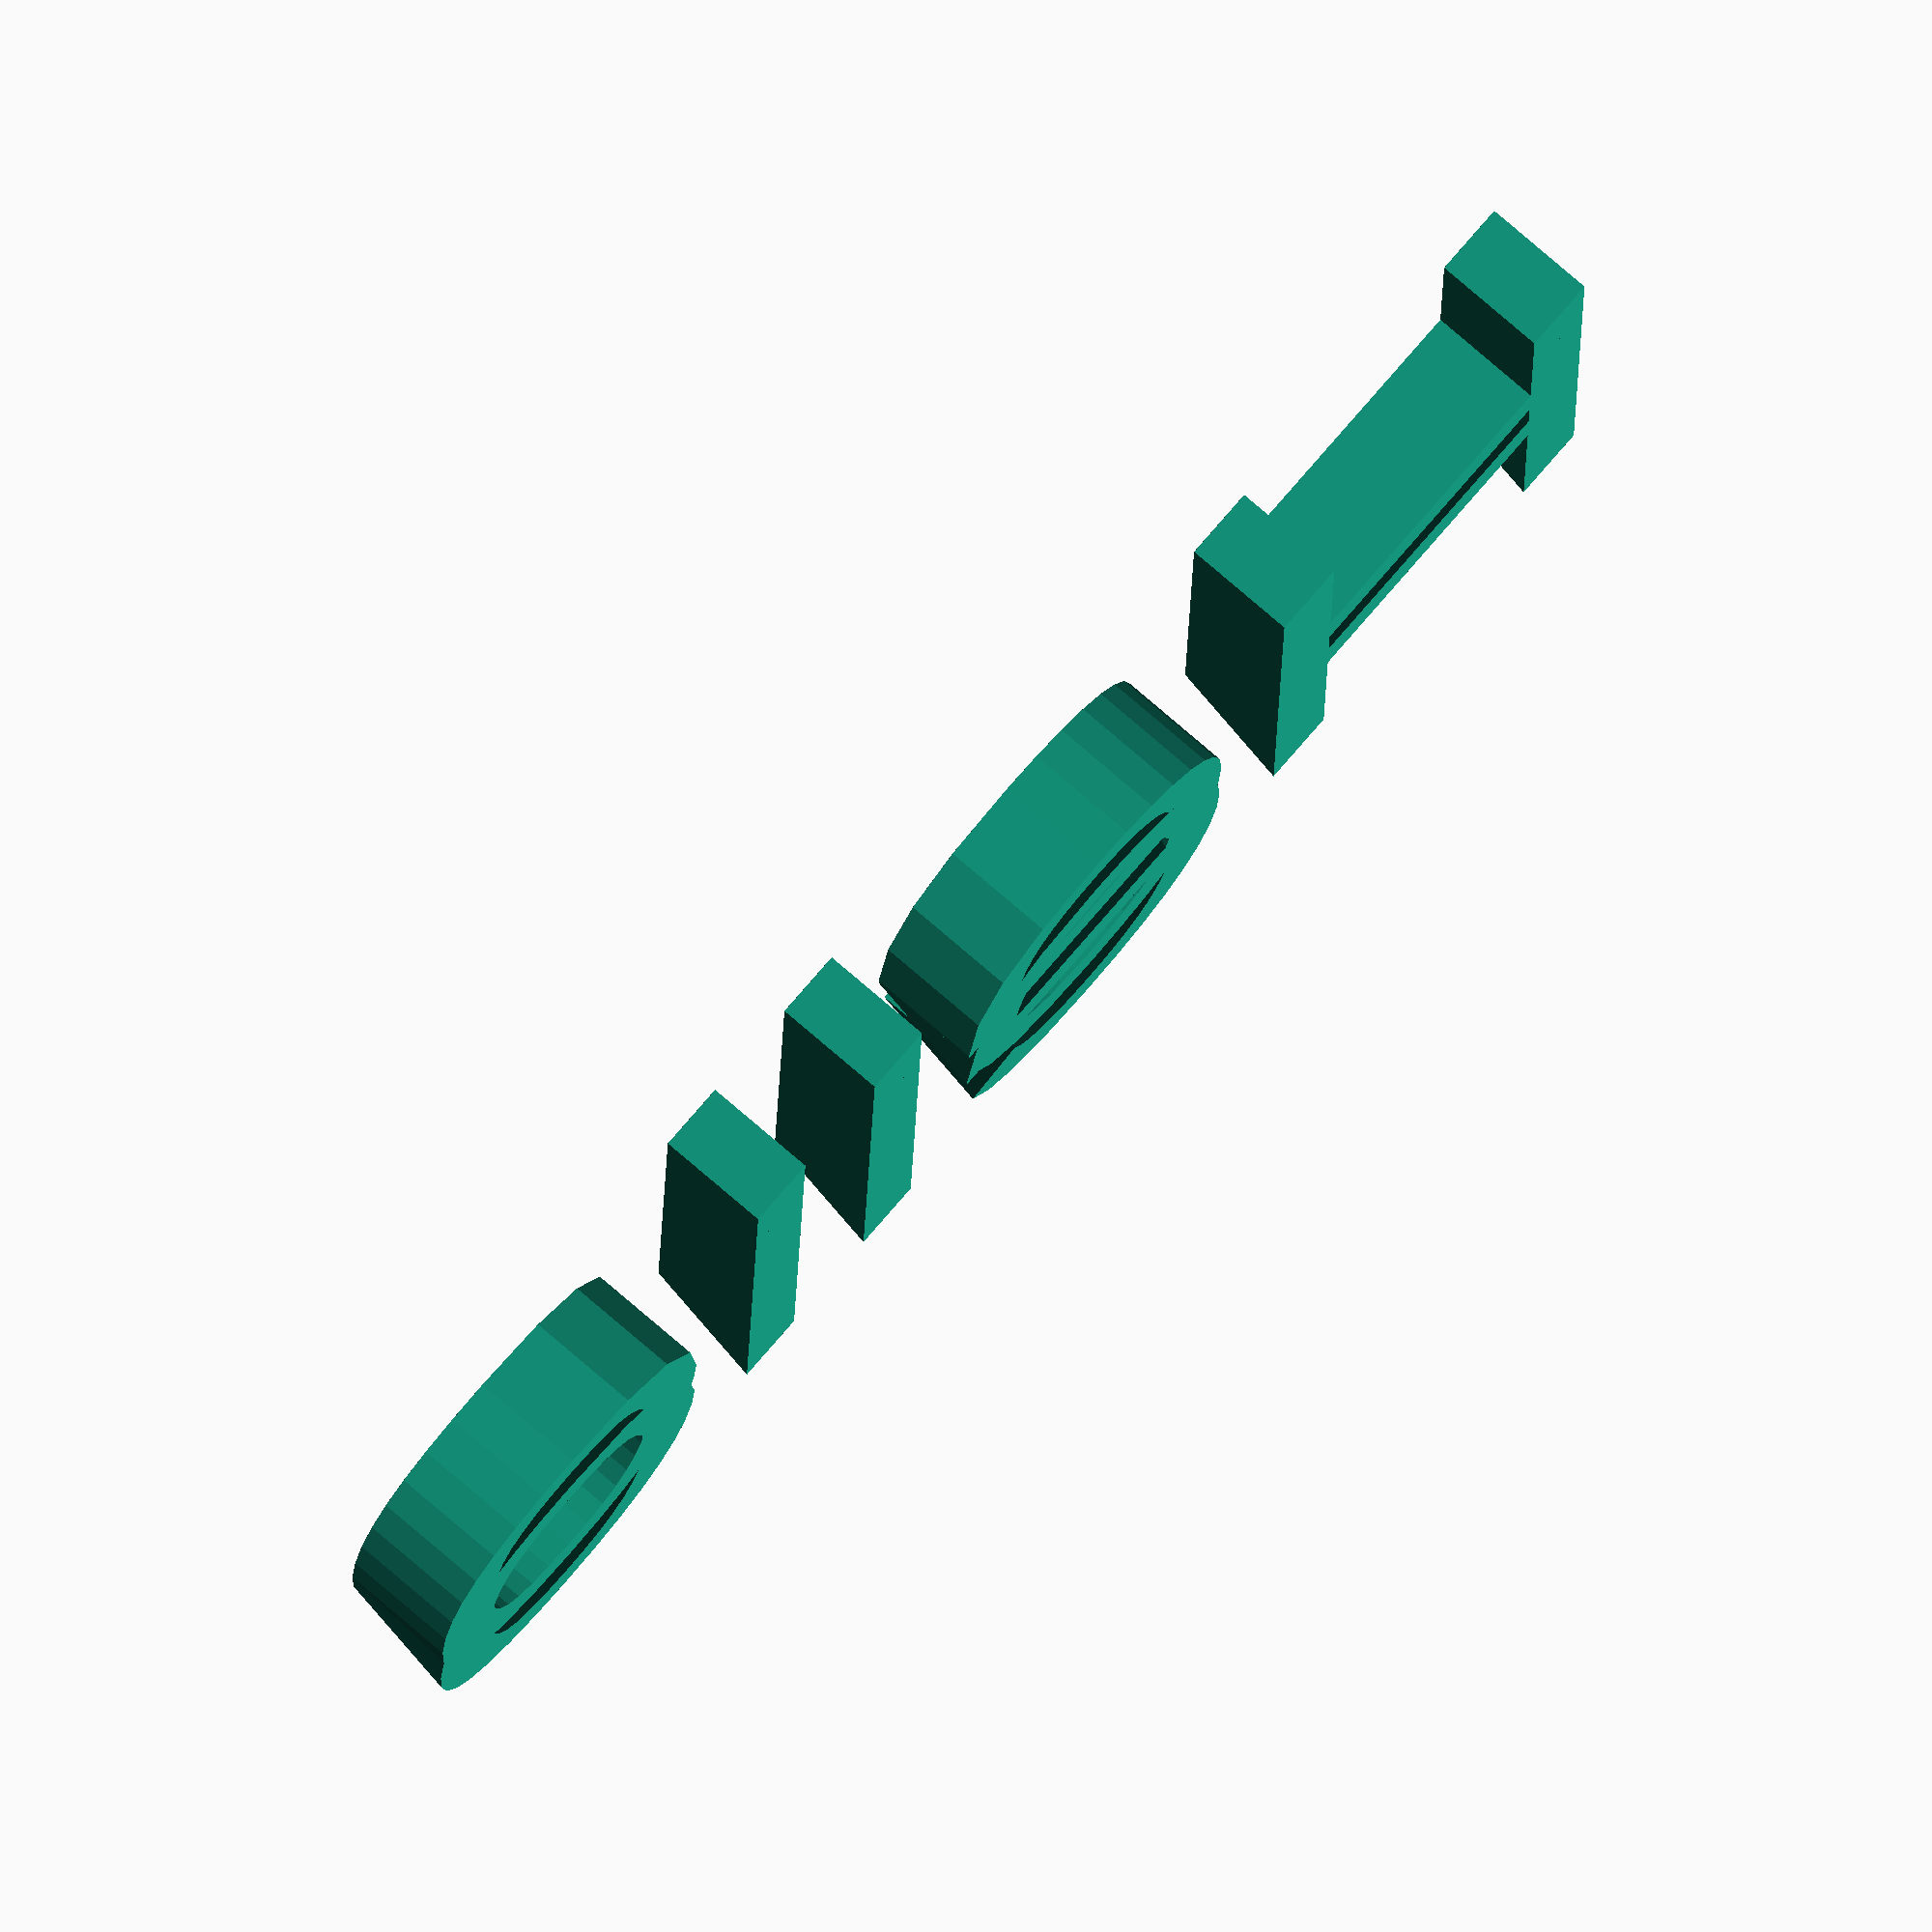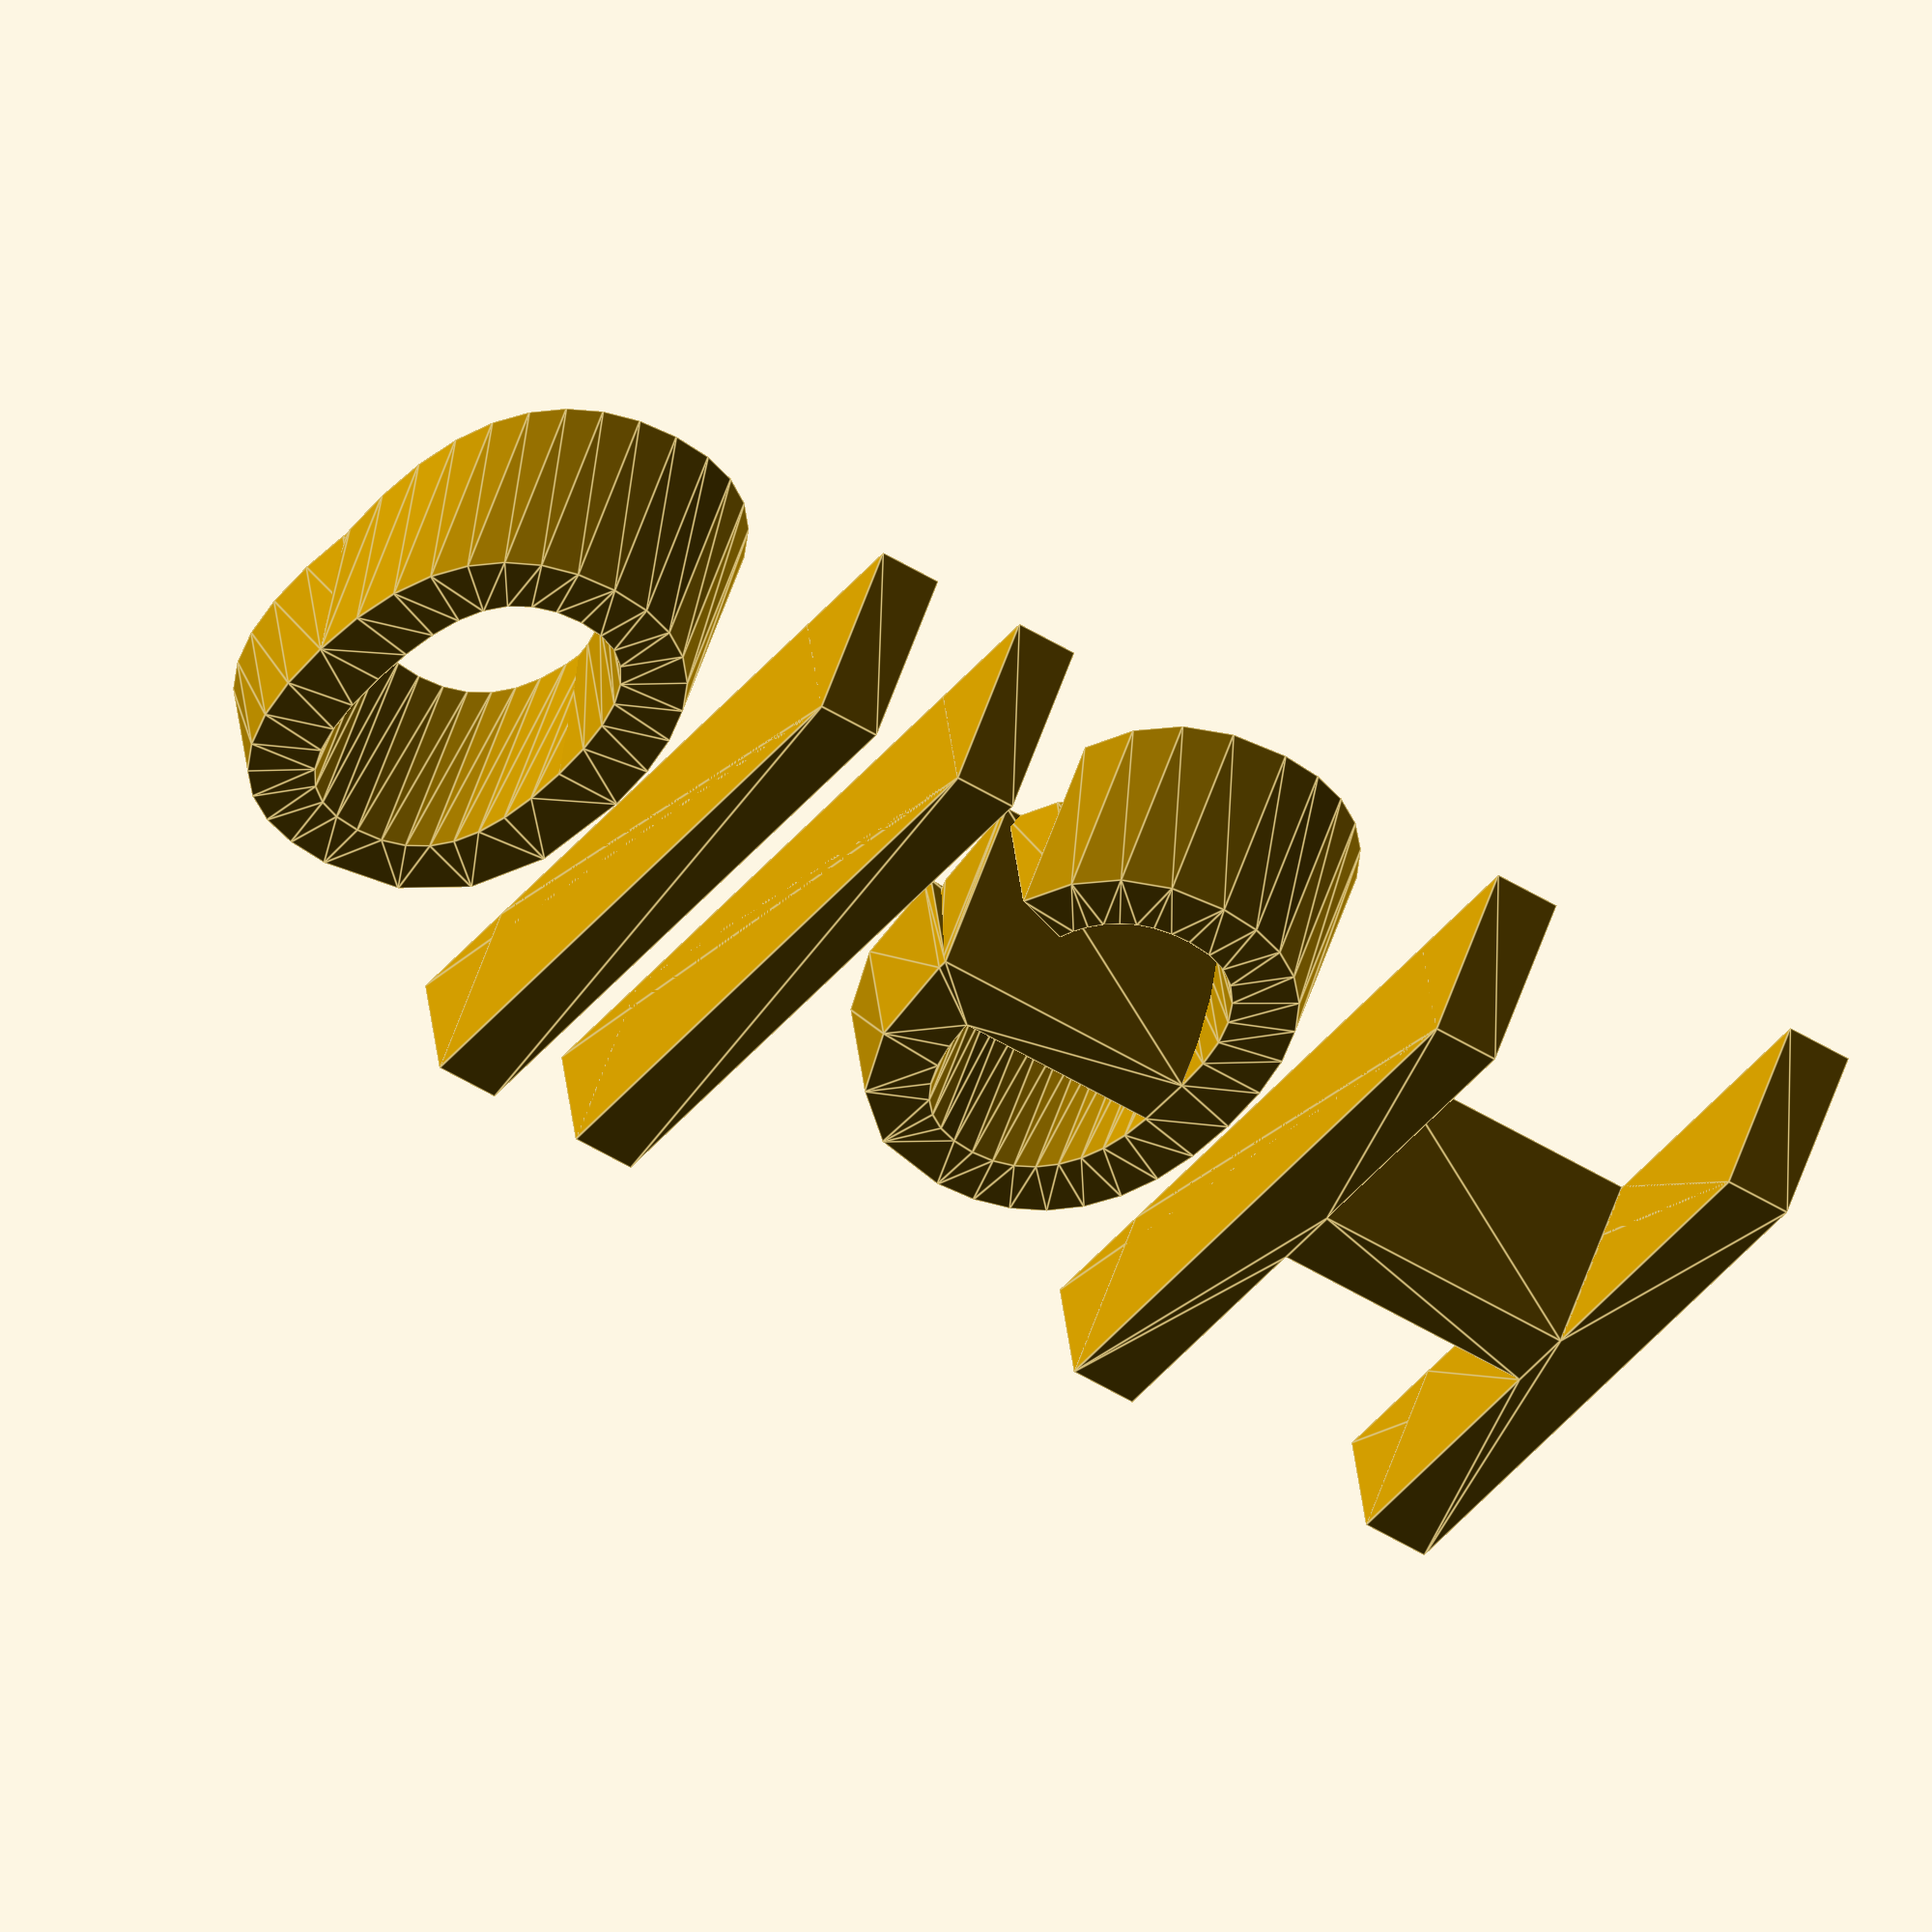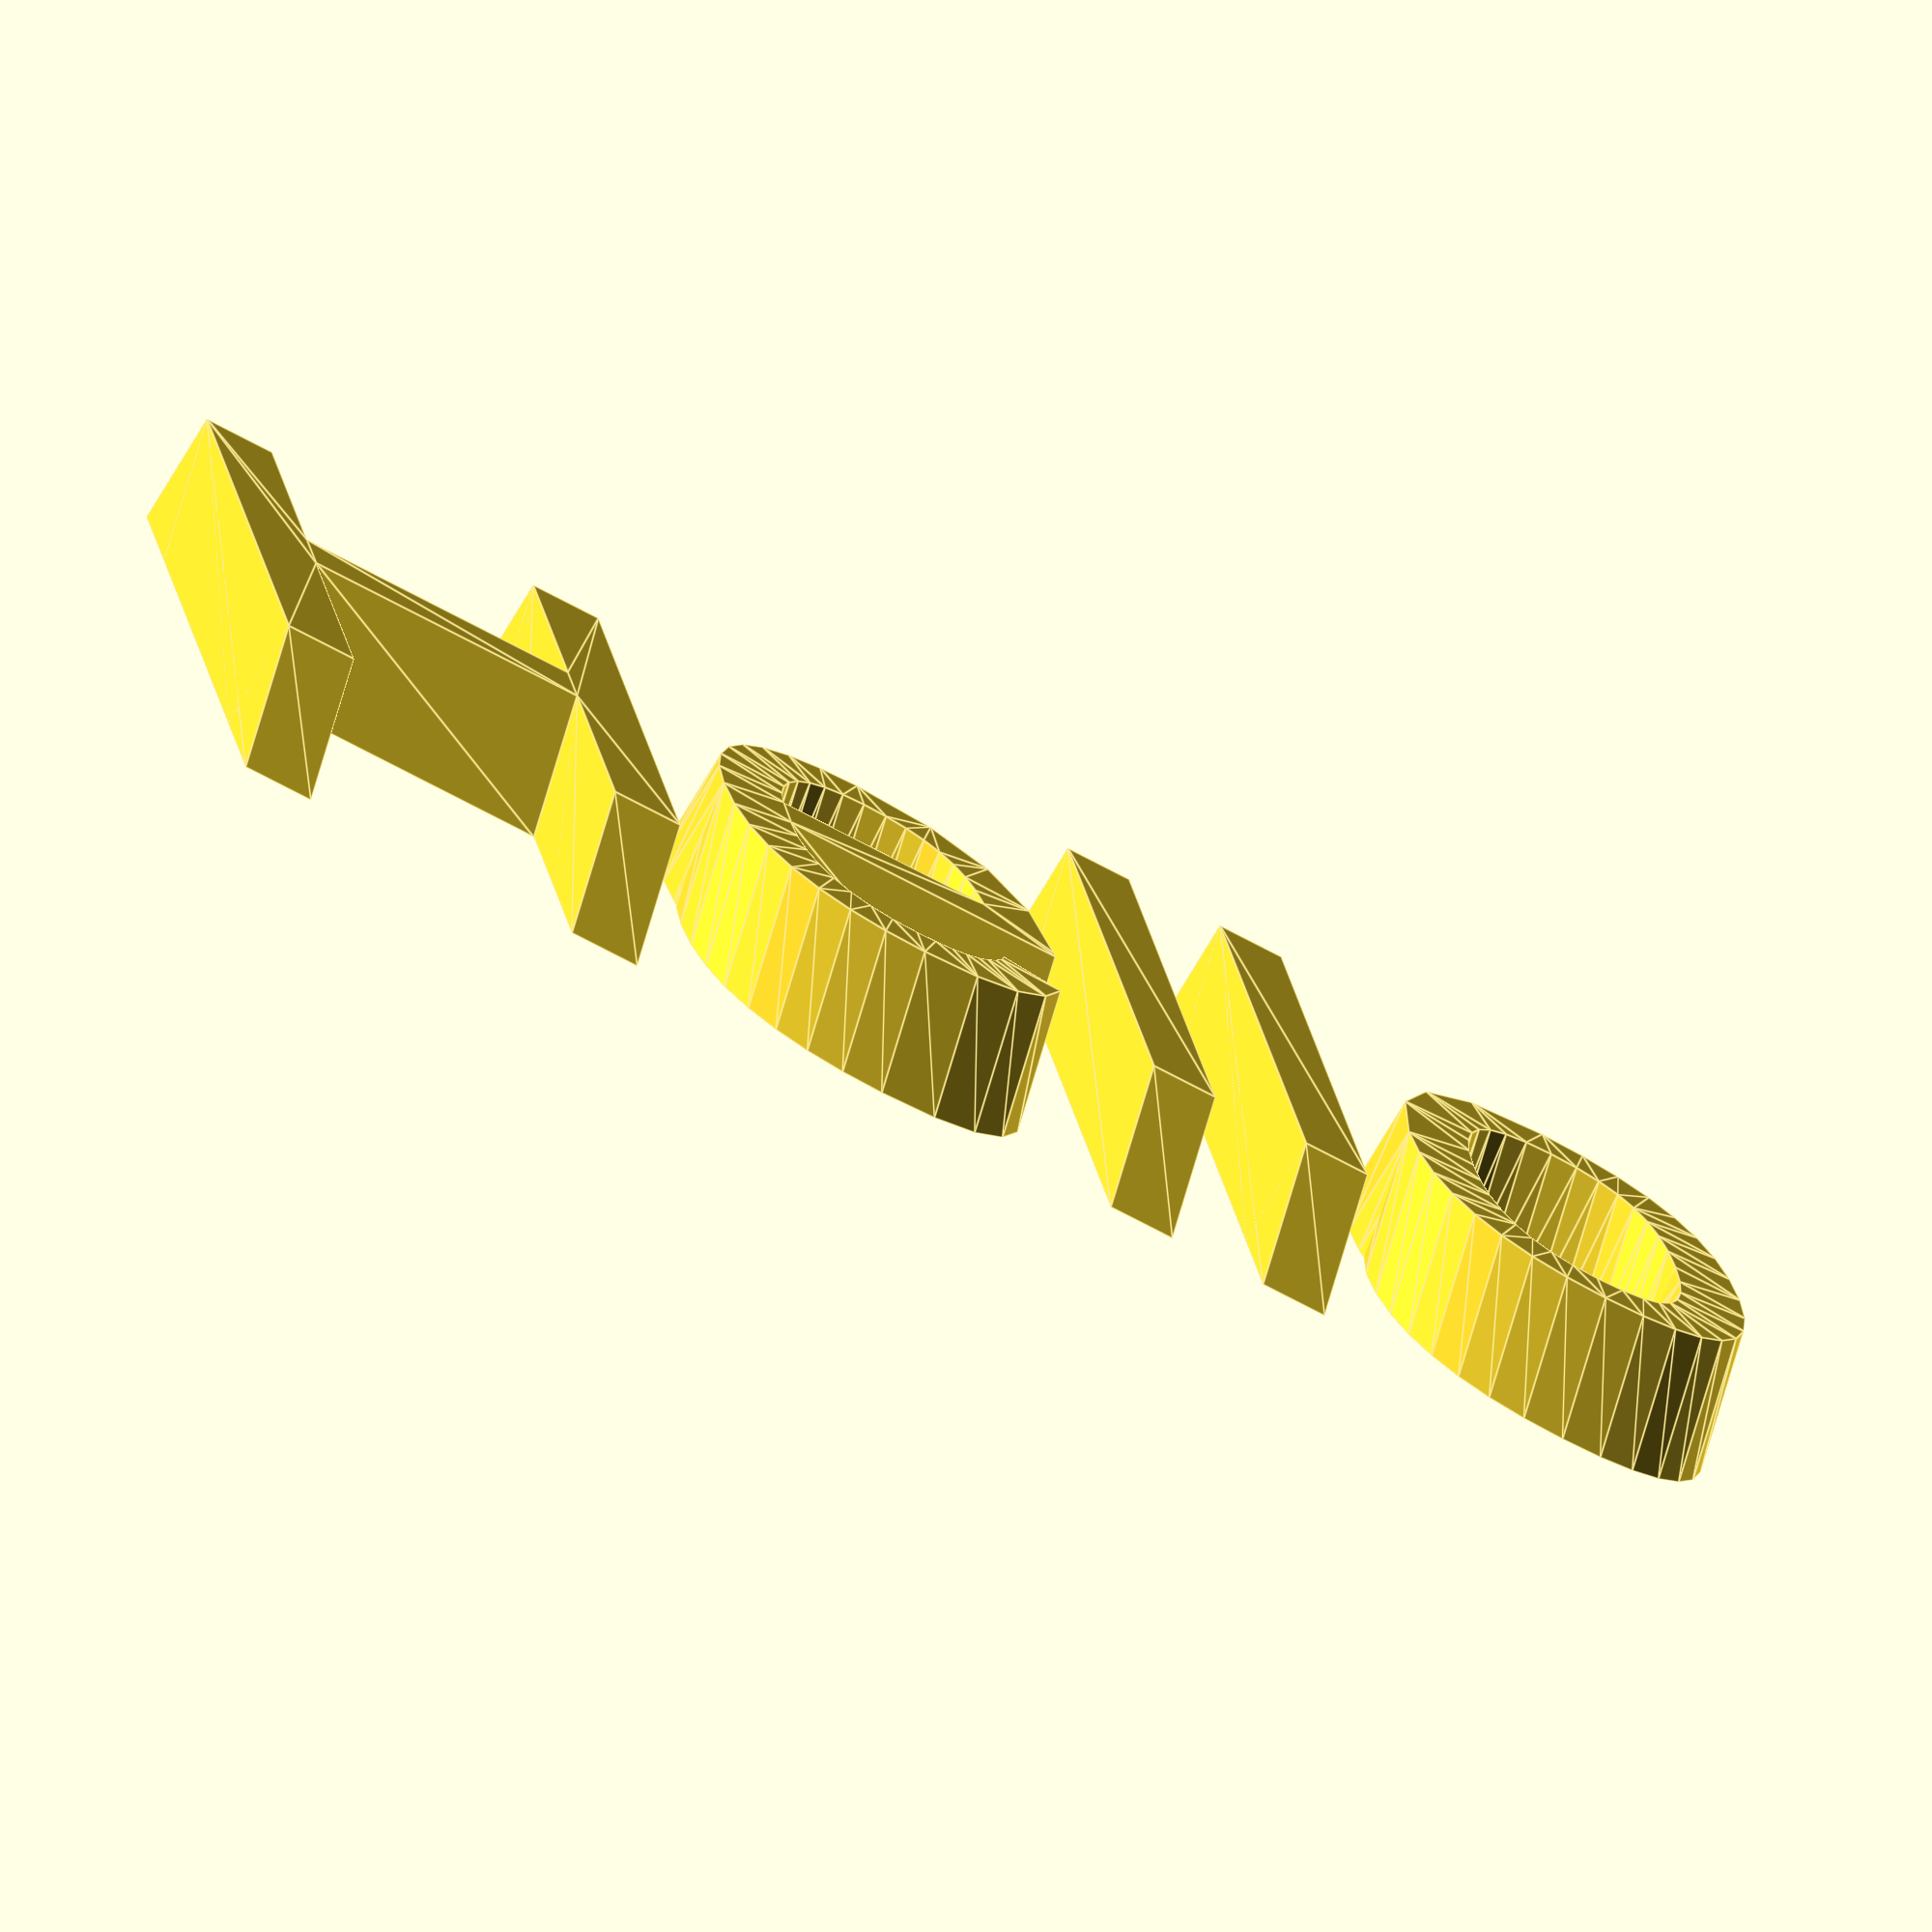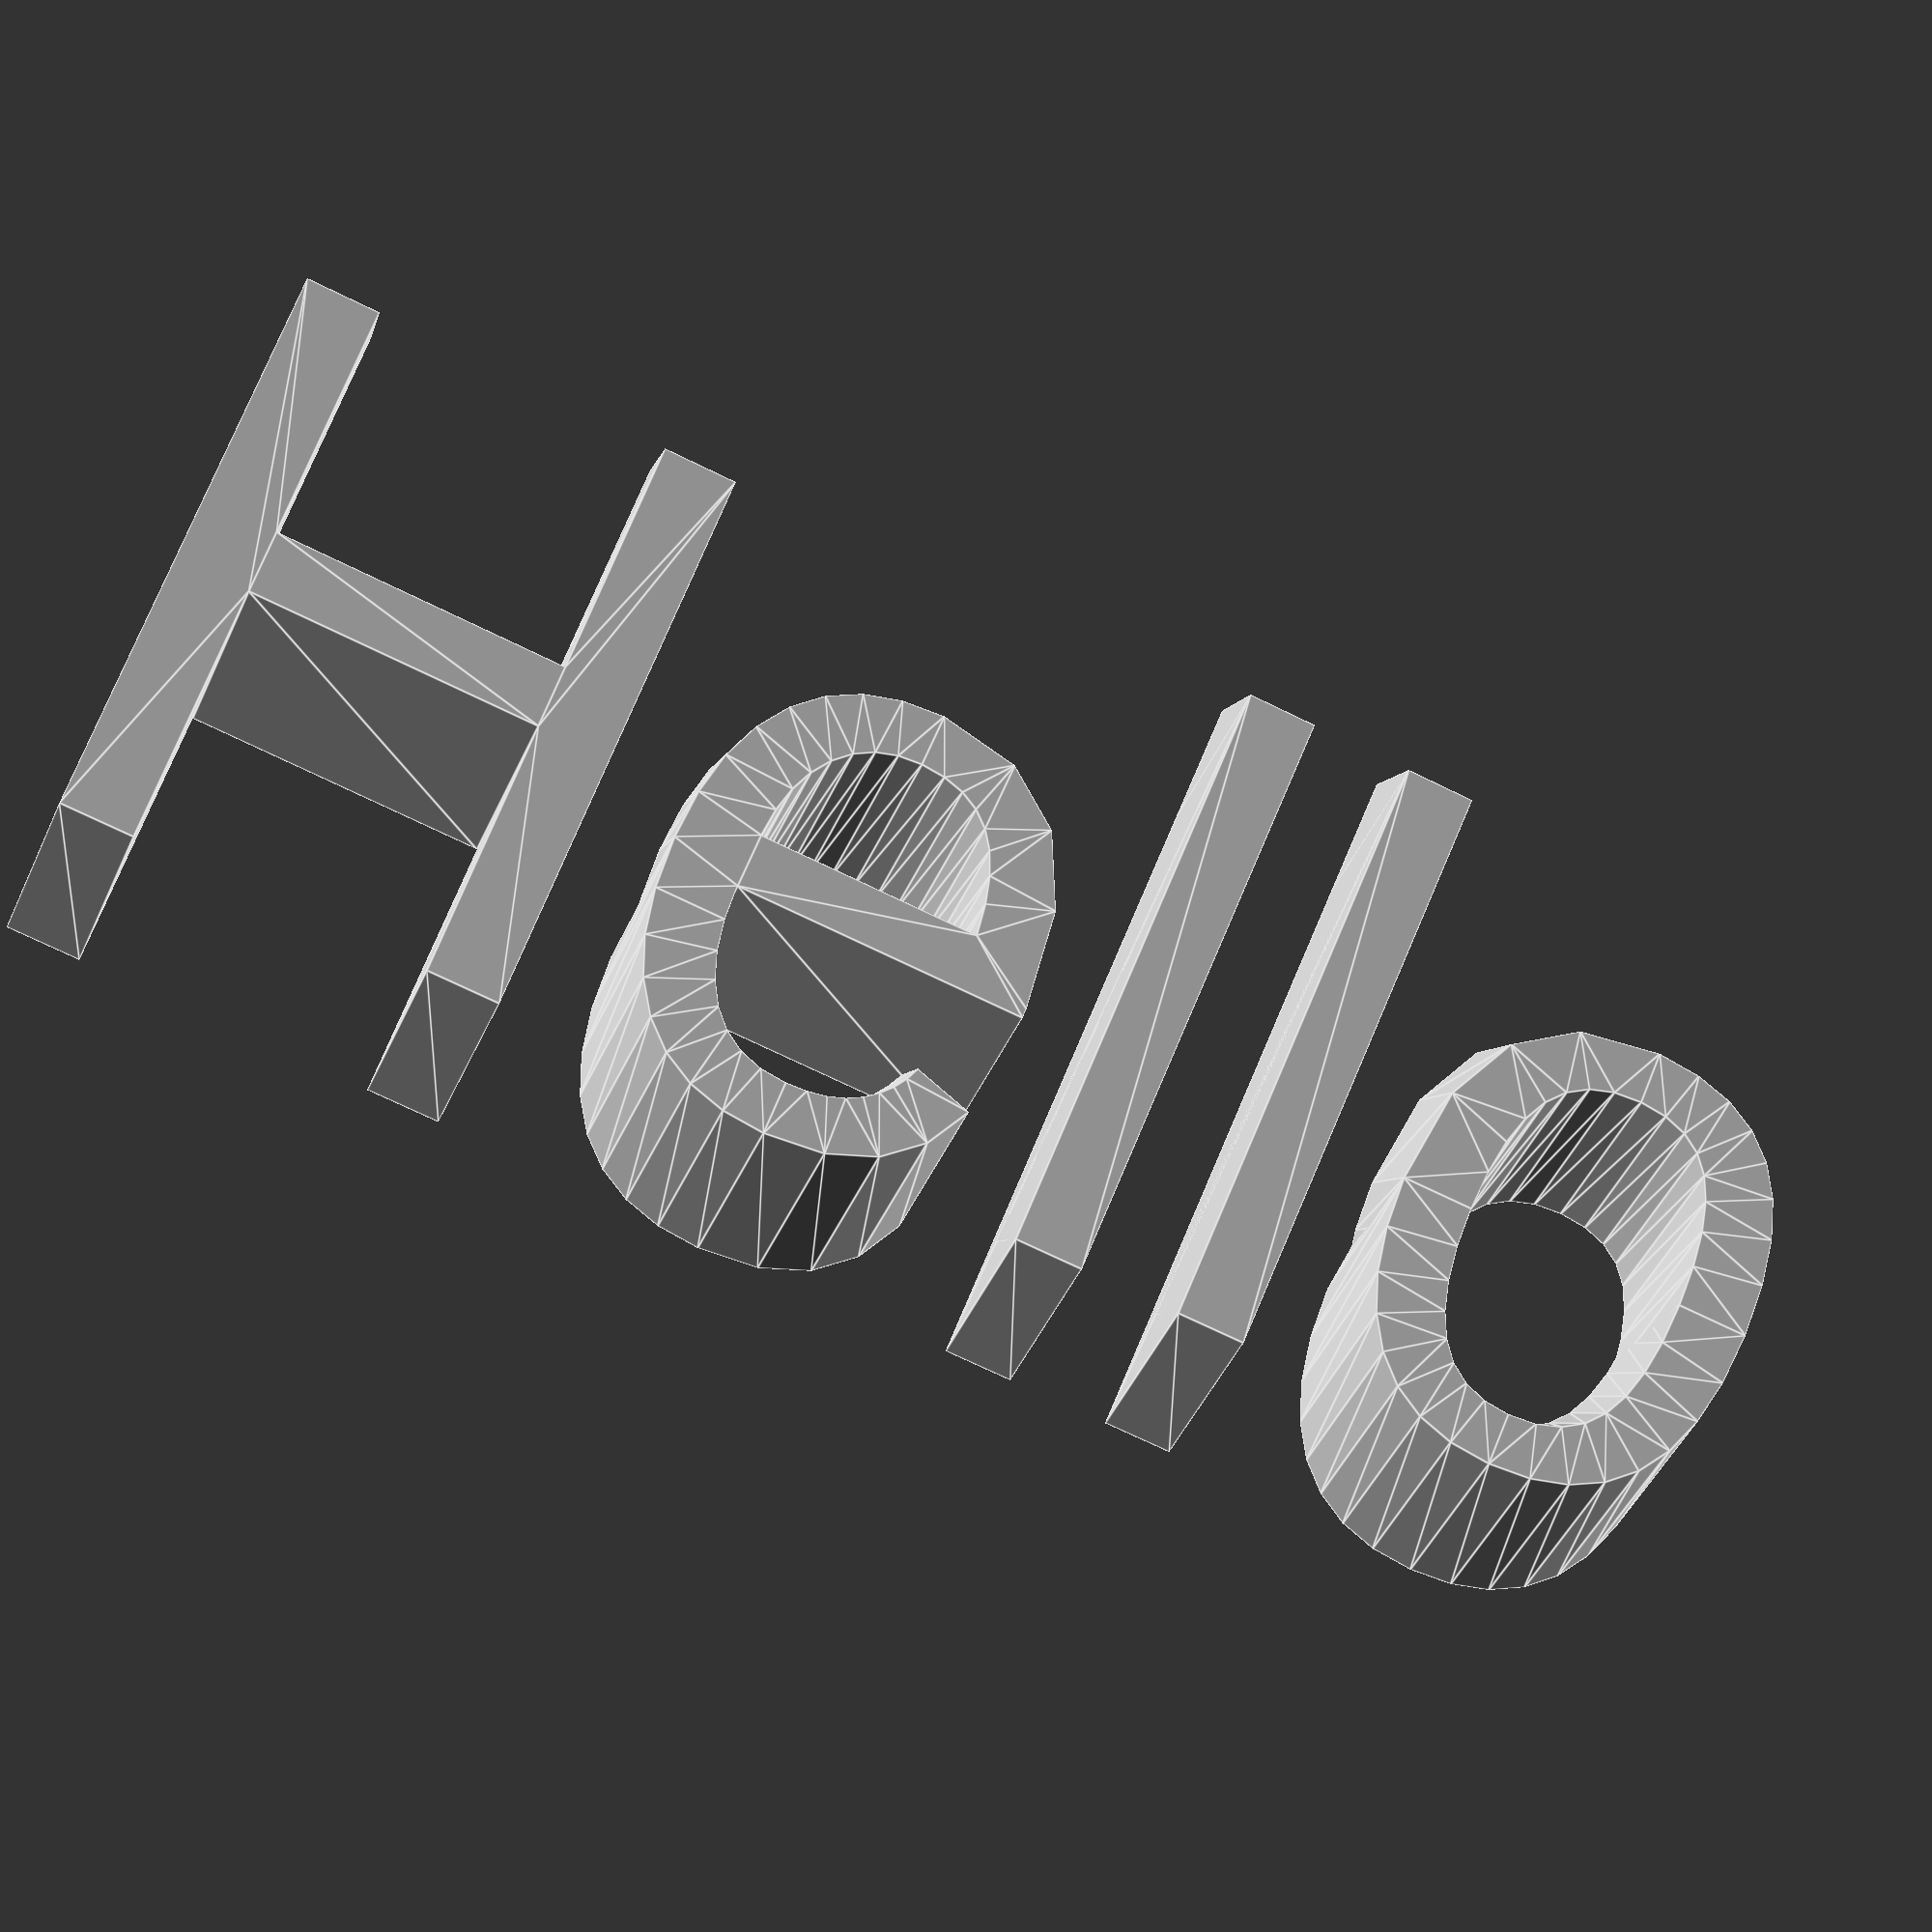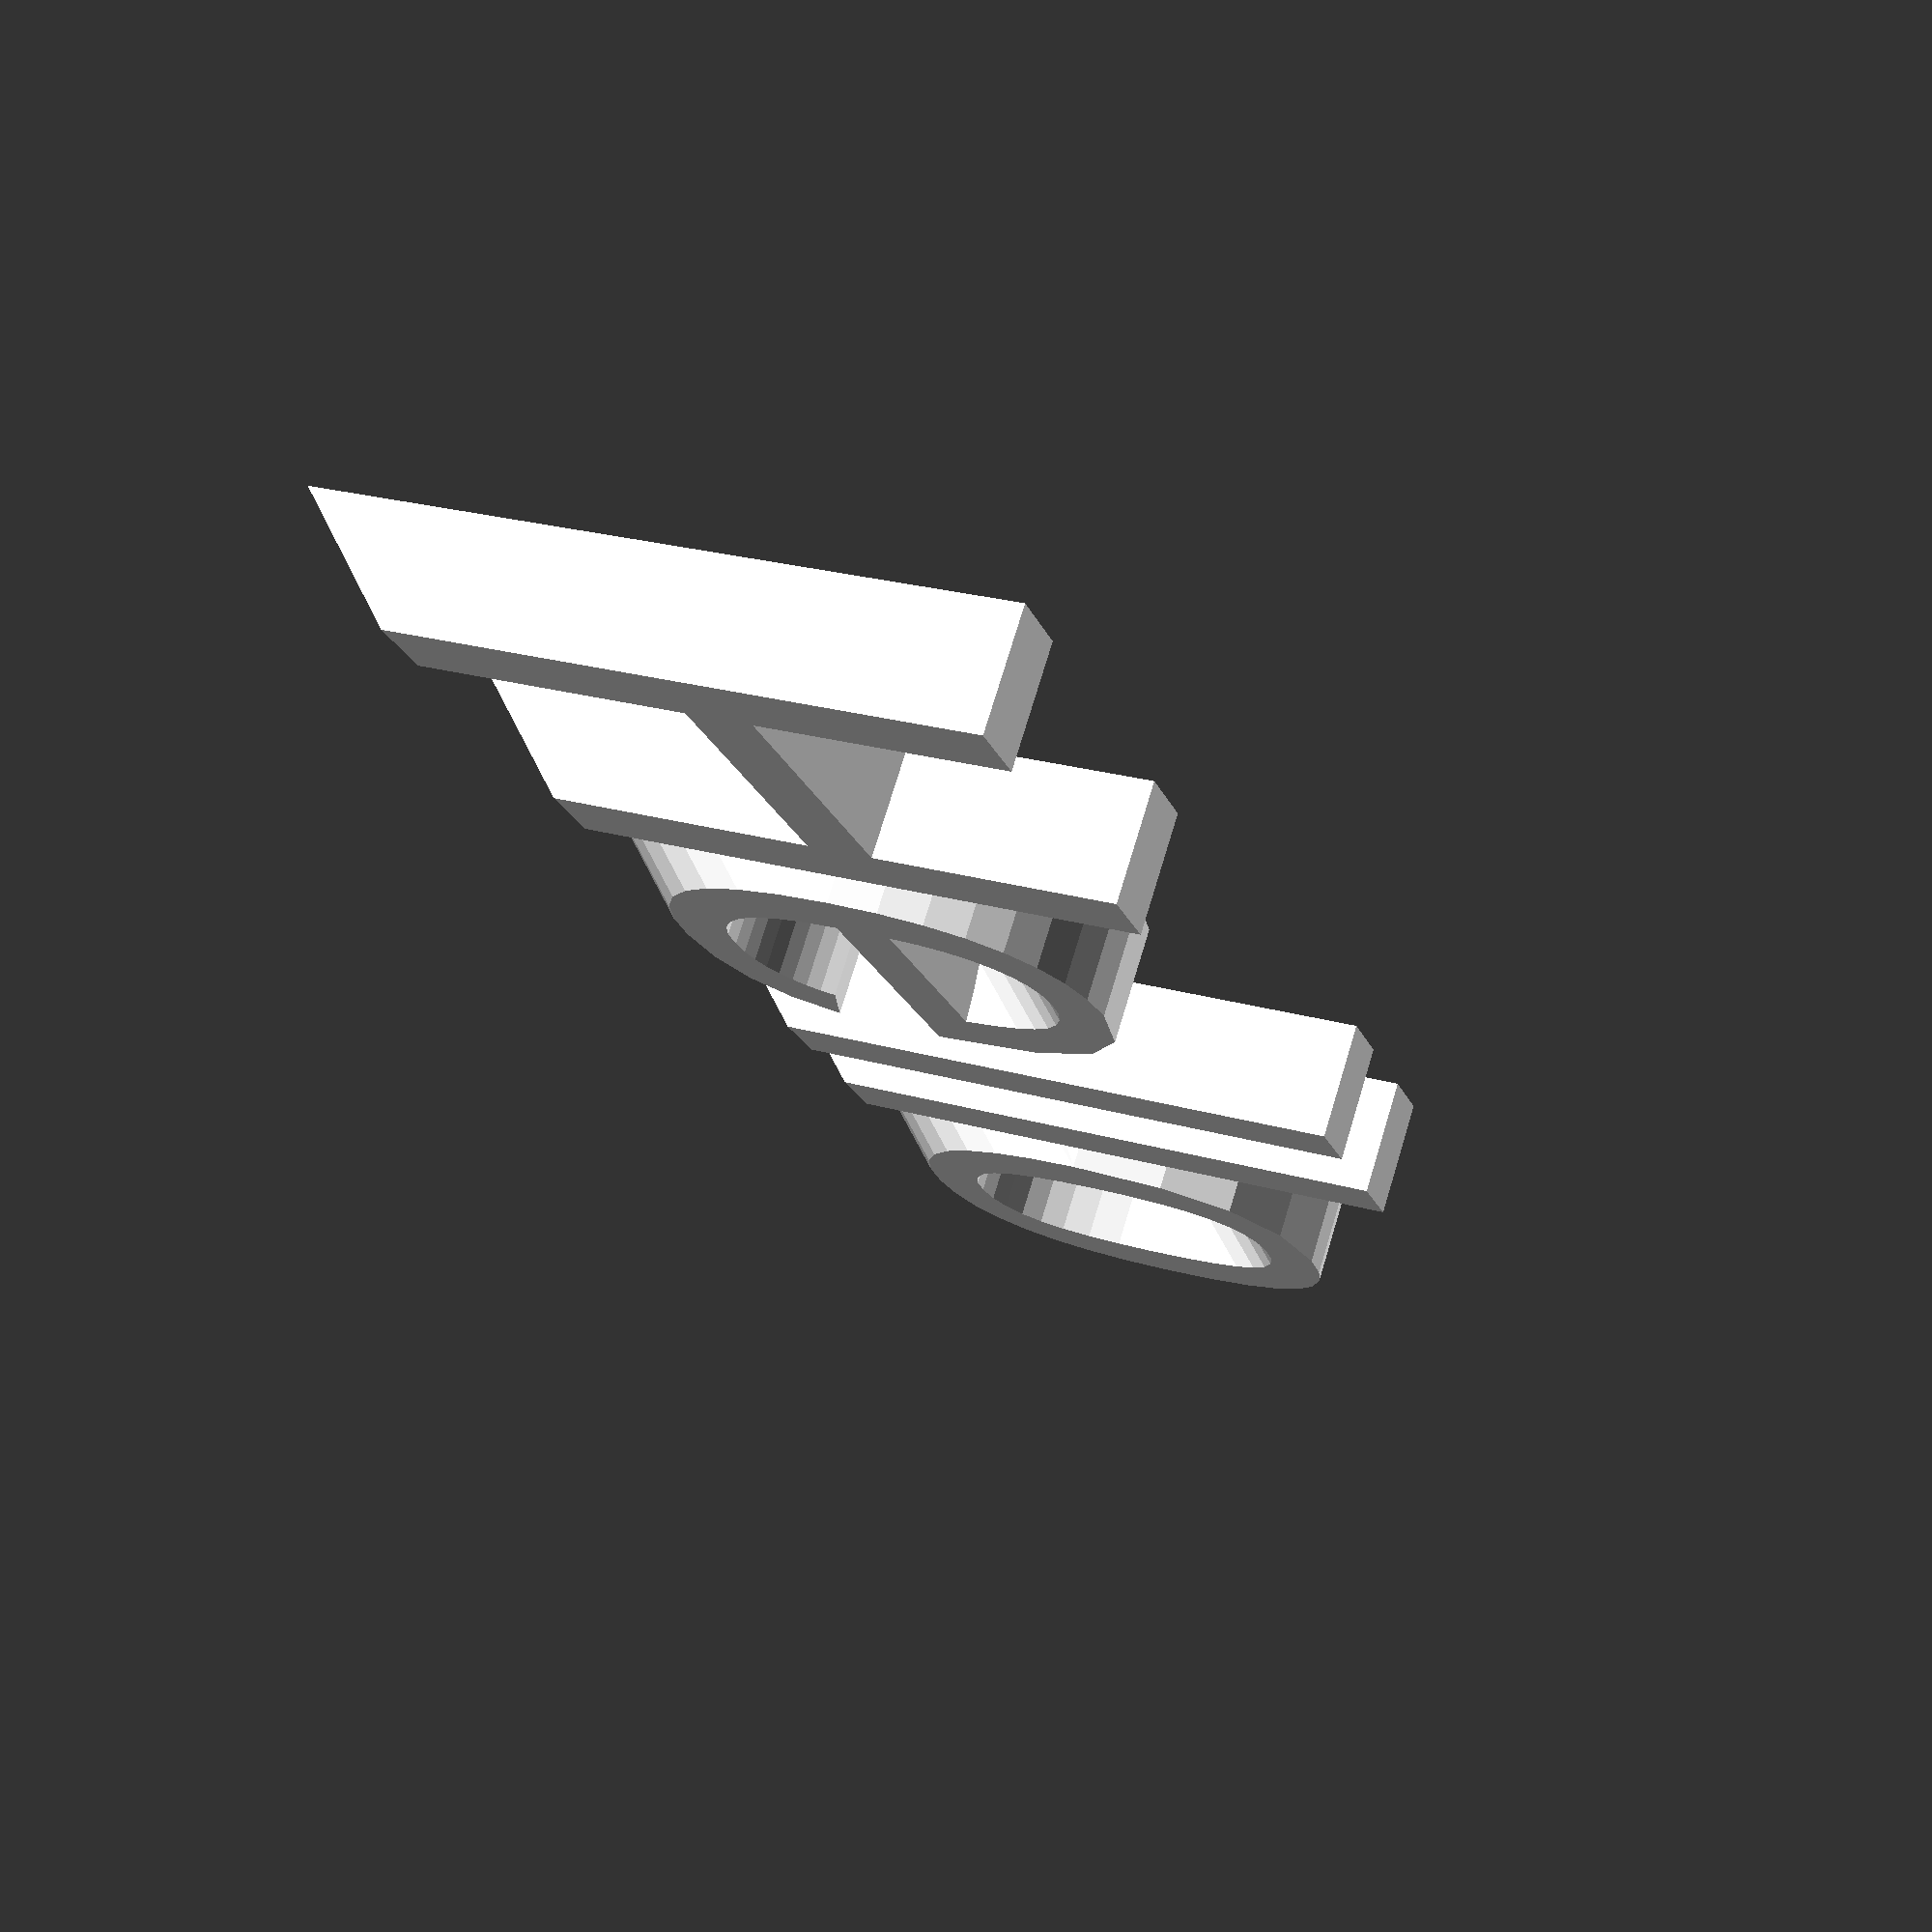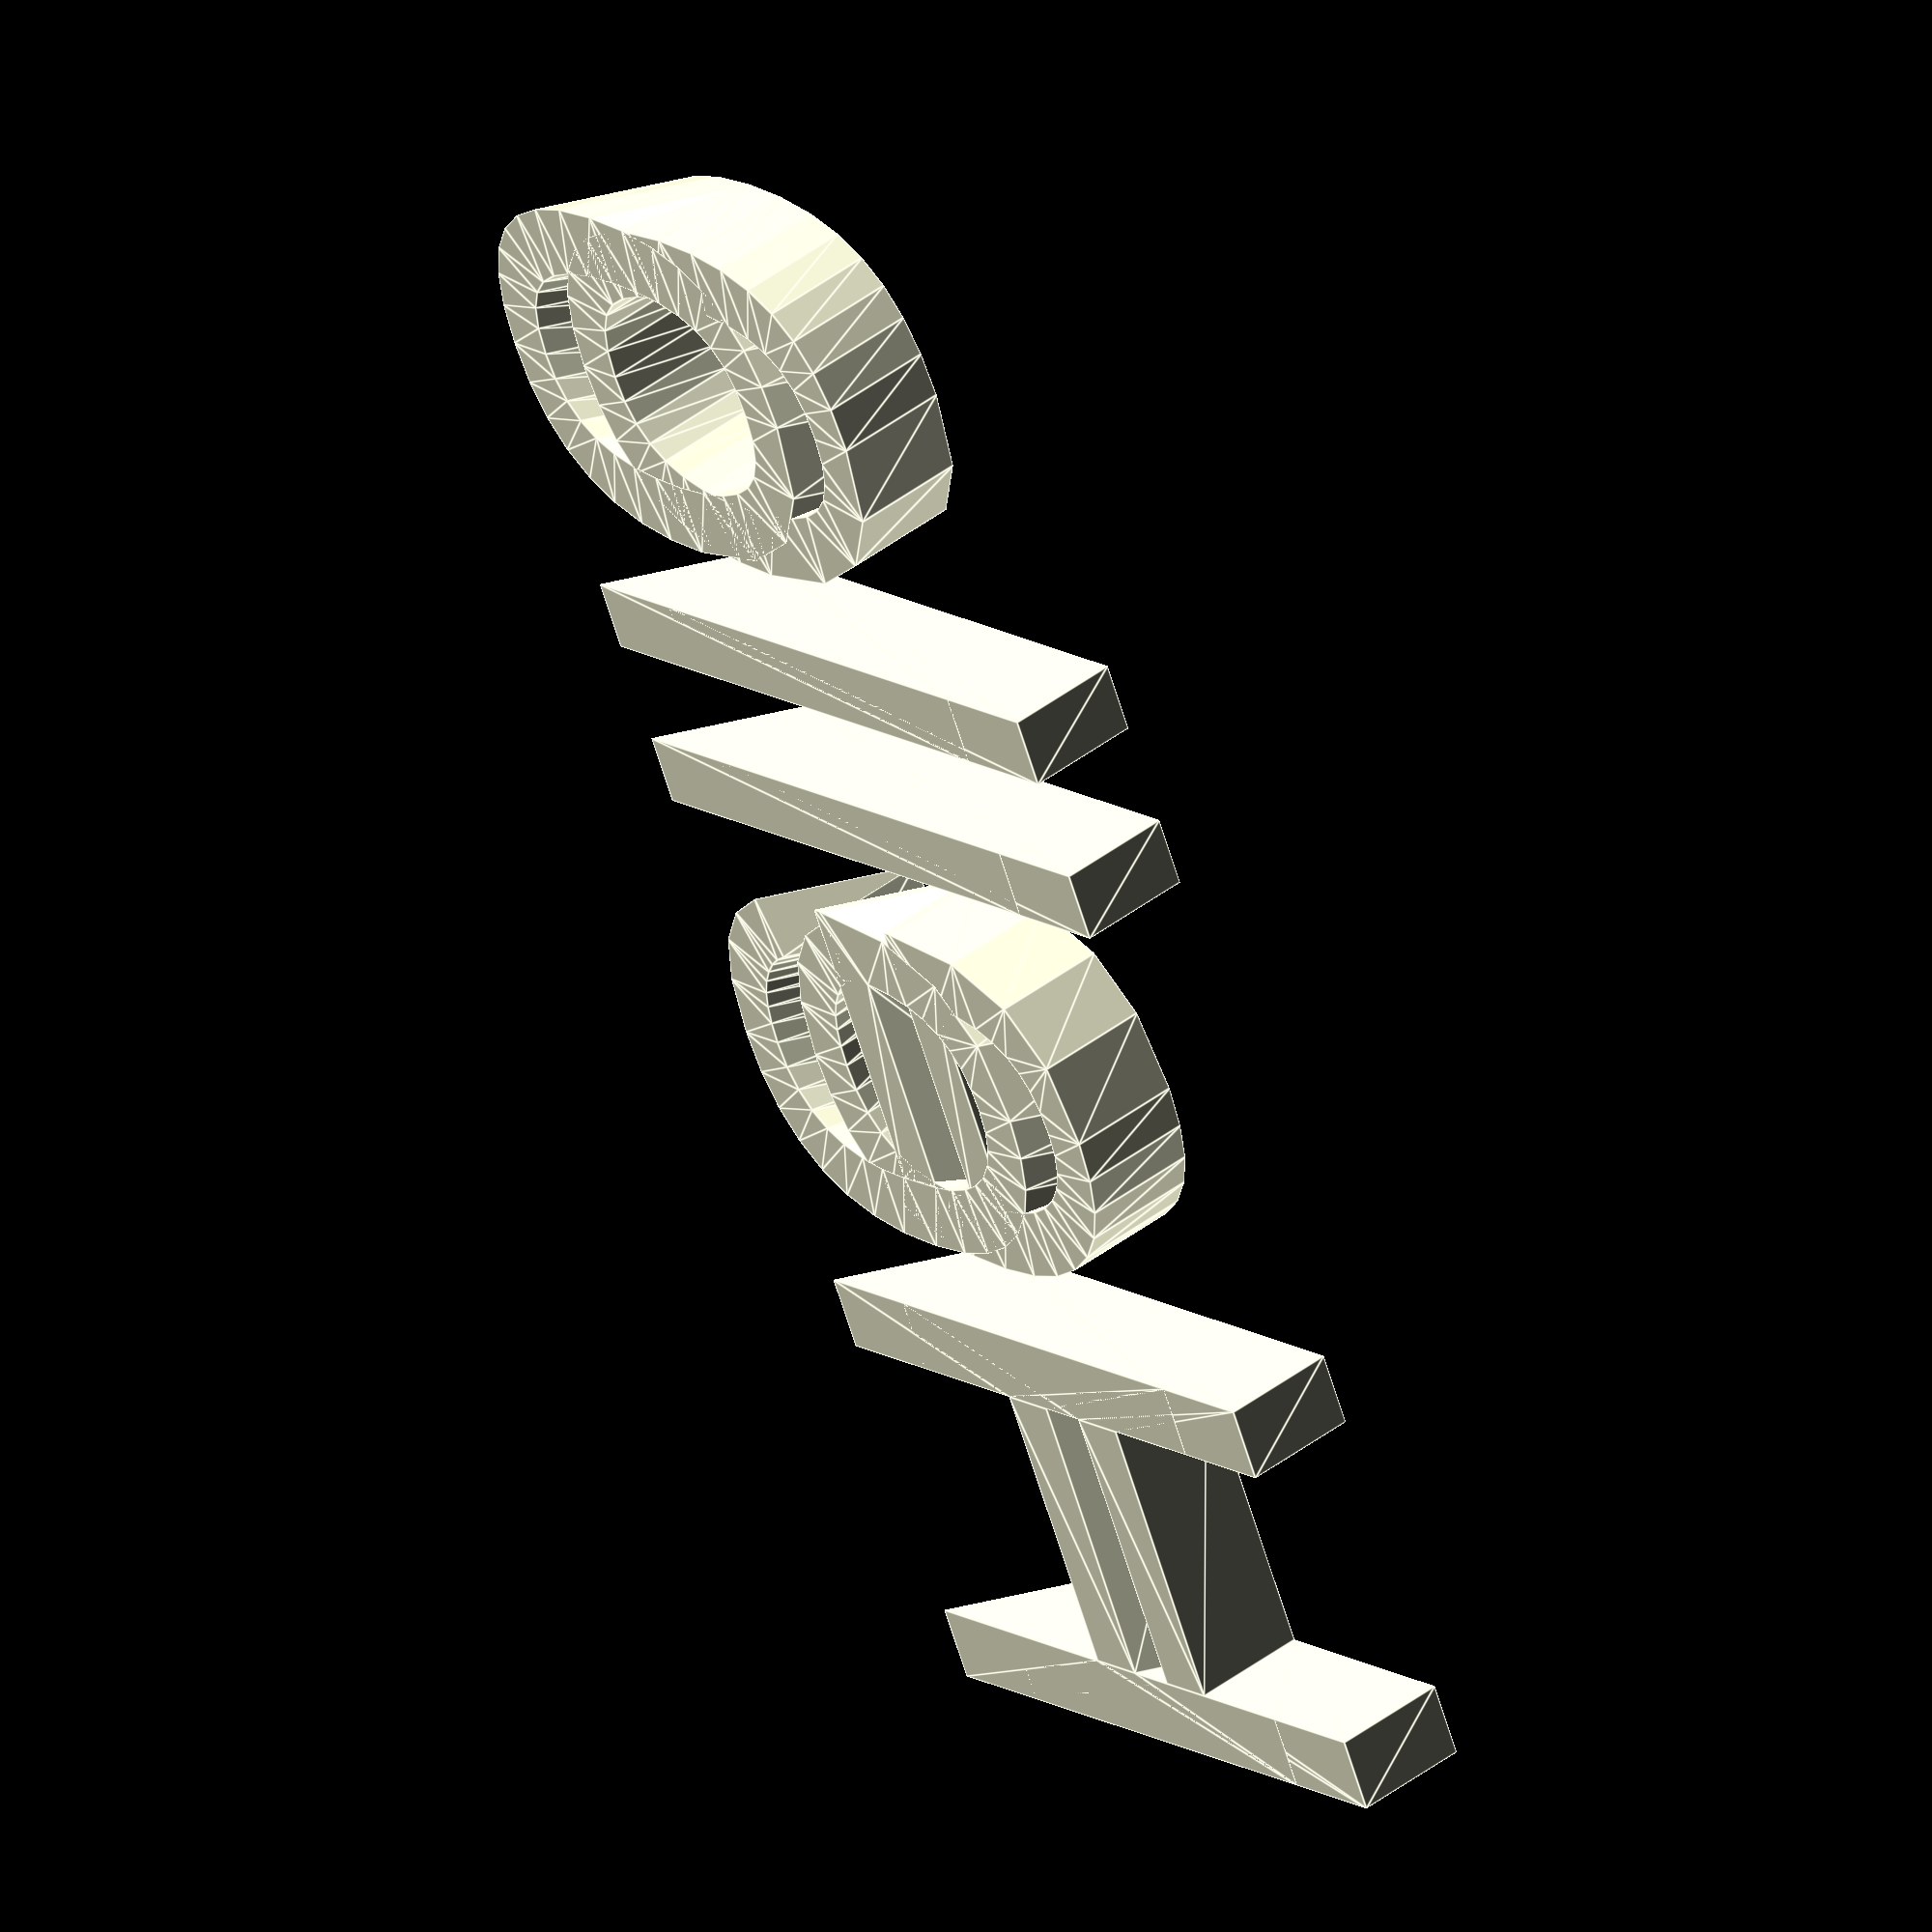
<openscad>
module vertical_extrude(height=2,slope=1) {
    rotate([90,0,0]) {
        linear_extrude(height=height) children();
        m = [[1,0,0,0],
                    [0,1,slope,-slope*height],
                    [0,0,1,0],
                    [0,0,0,1]];
        echo(m);
        multmatrix(m) linear_extrude(height=height) children();
    }
}

vertical_extrude() text("Hello");
</openscad>
<views>
elev=12.5 azim=130.6 roll=359.1 proj=o view=solid
elev=51.7 azim=9.0 roll=140.3 proj=o view=edges
elev=158.4 azim=329.1 roll=8.3 proj=o view=edges
elev=99.9 azim=348.0 roll=336.7 proj=p view=edges
elev=155.2 azim=223.2 roll=244.9 proj=p view=wireframe
elev=346.3 azim=249.2 roll=324.4 proj=o view=edges
</views>
